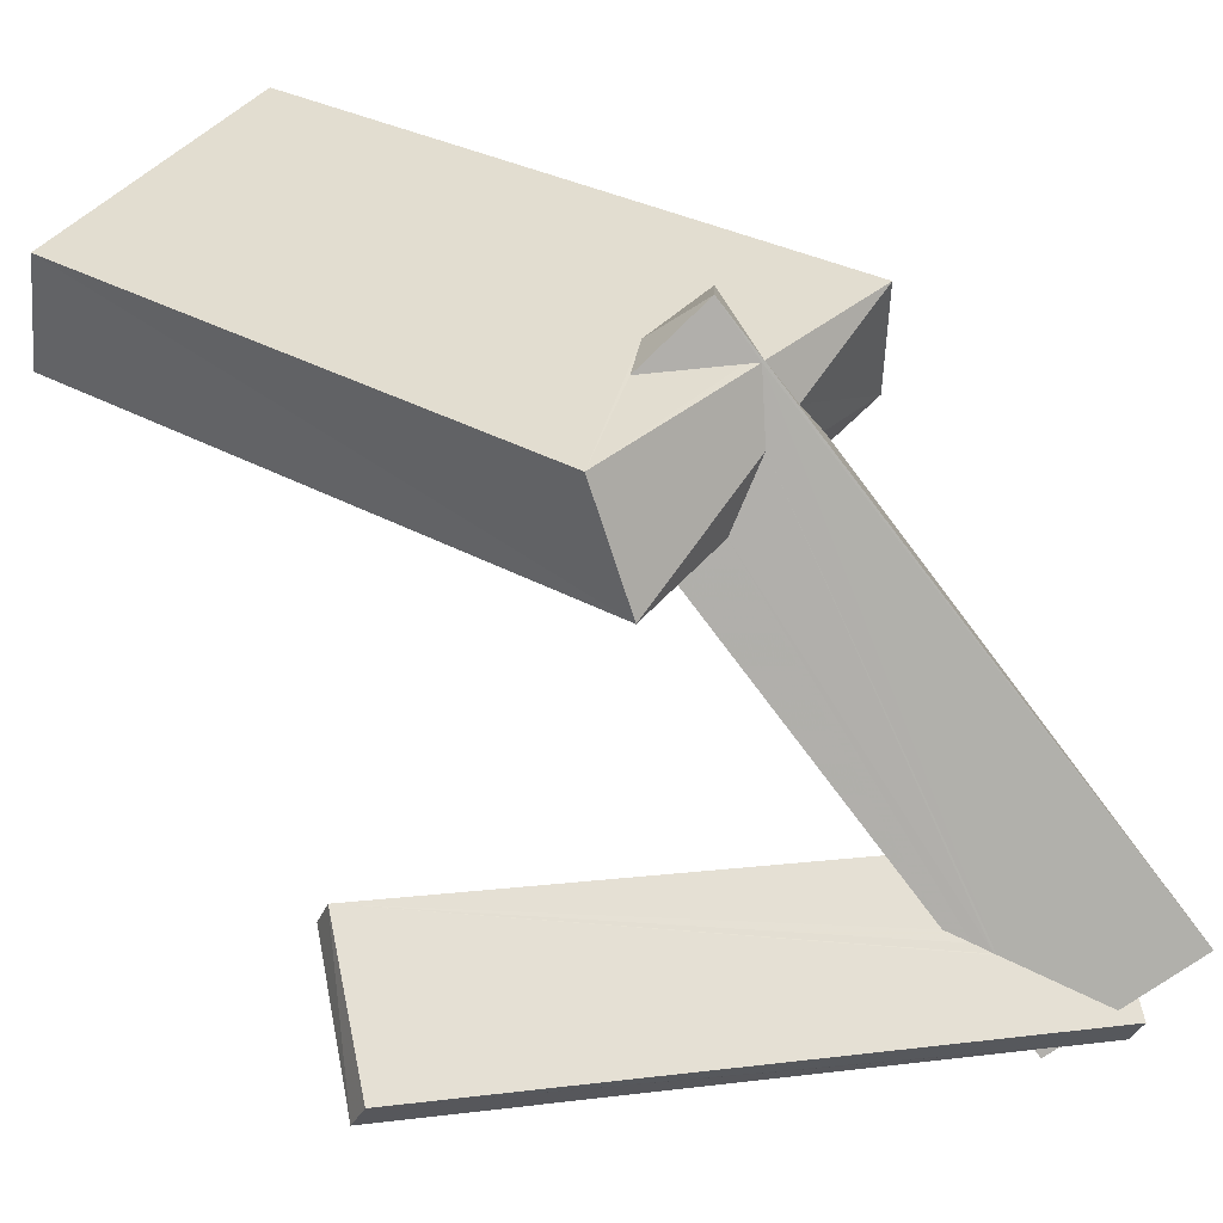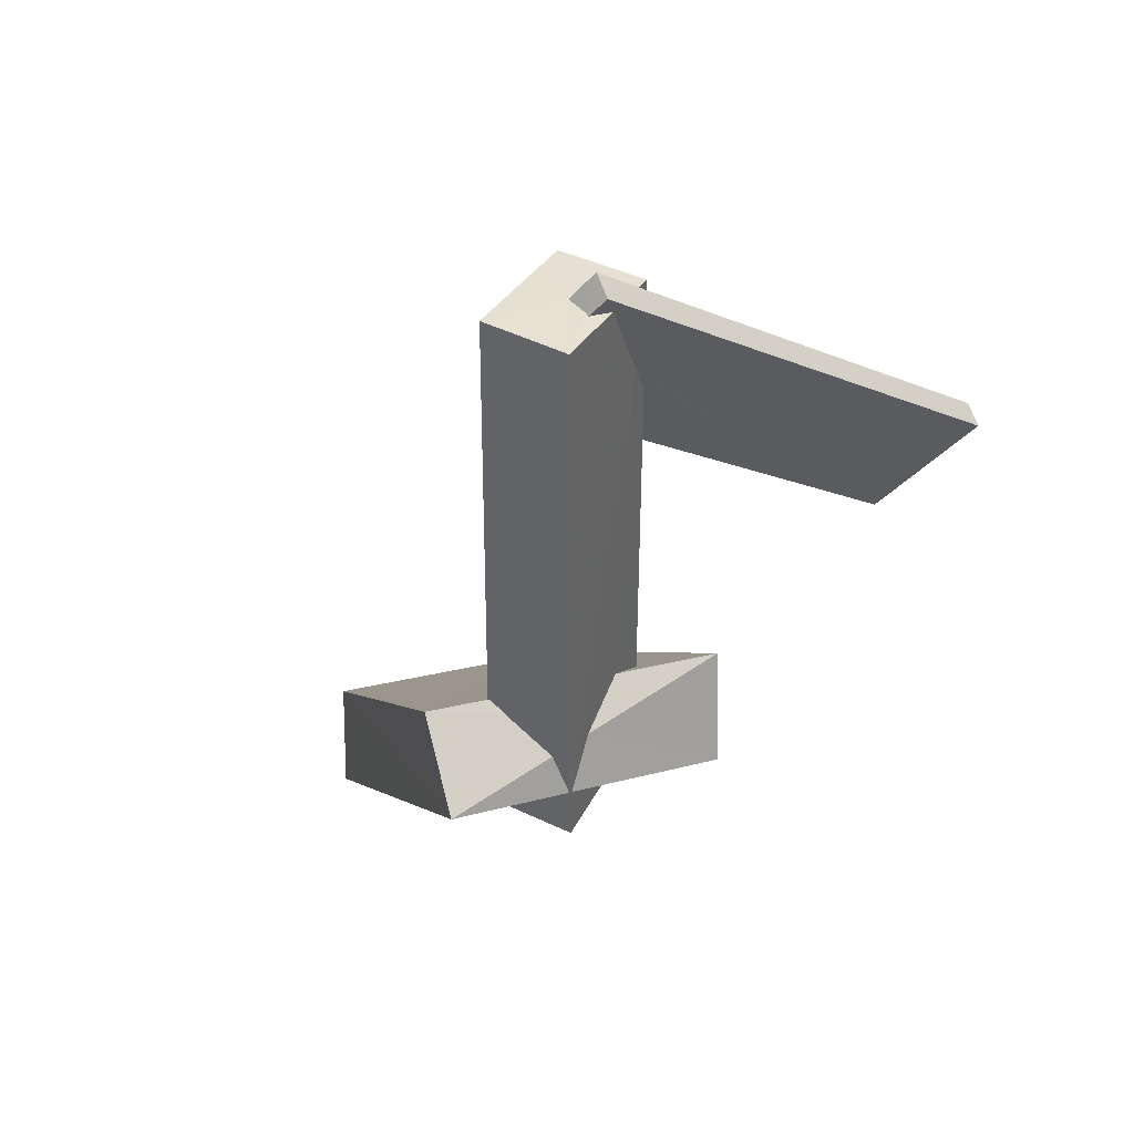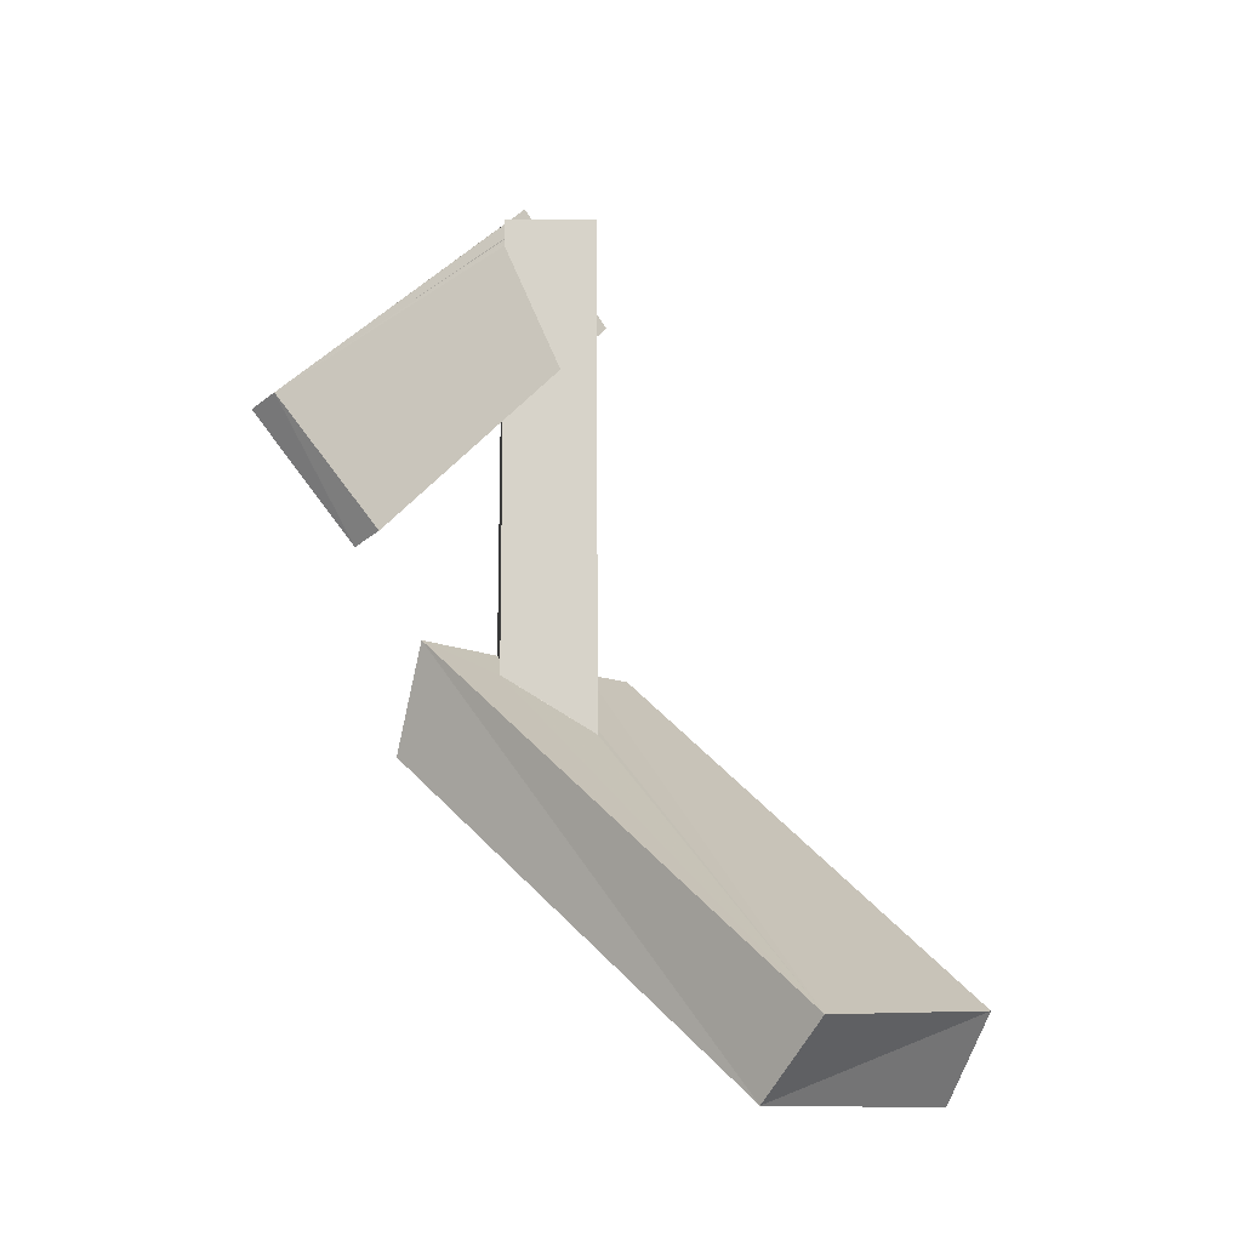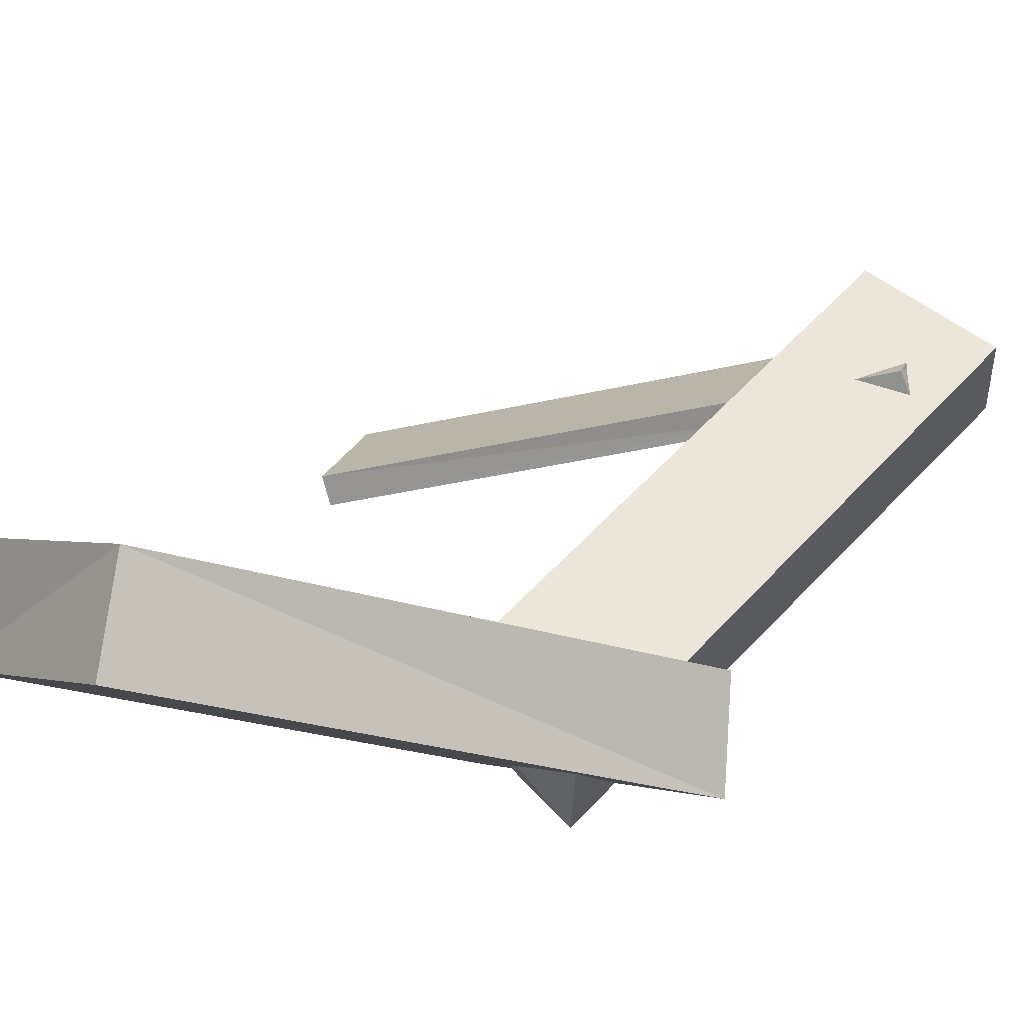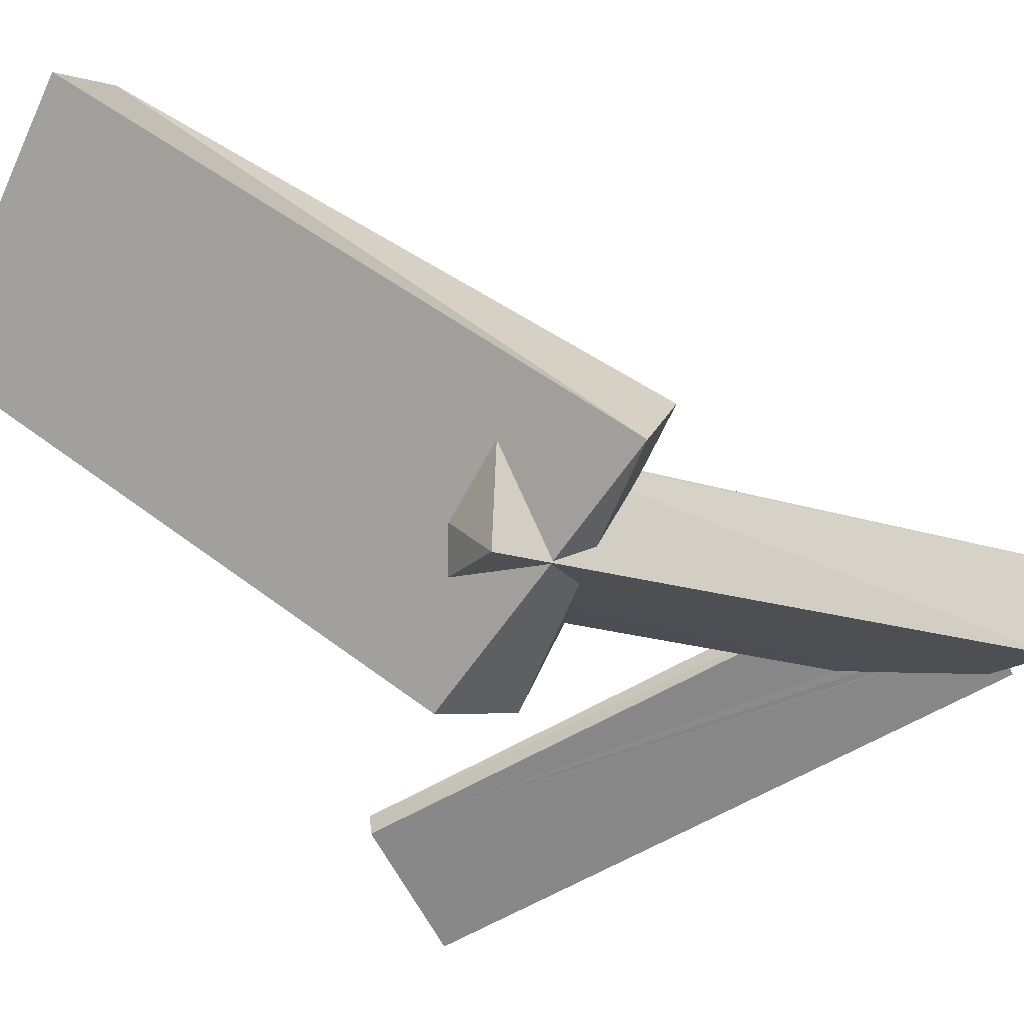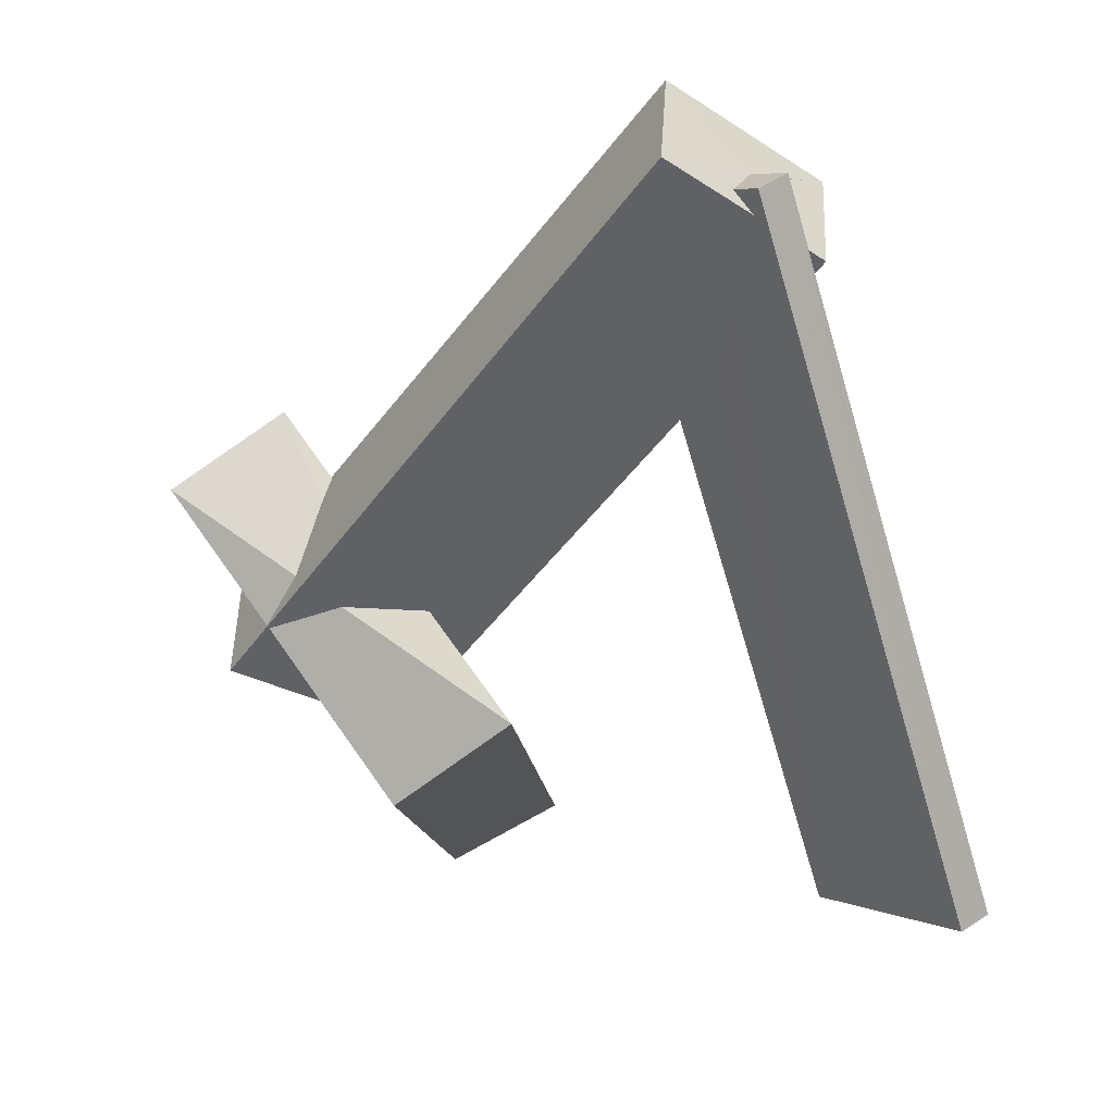
<metadata>
{"format":"obj","ext":"obj","renderer":"f3d","projection":"perspective","resolution":1024,"background":"white","views":[{"elev":-78.2,"azim":37.3,"up":"+Z"},{"elev":40.6,"azim":118.0,"up":"+Y"},{"elev":-13.4,"azim":-93.9,"up":"+Y"},{"elev":57.4,"azim":42.0,"up":"+Z"},{"elev":-17.6,"azim":56.9,"up":"+Z"},{"elev":-46.2,"azim":146.5,"up":"+Z"}]}
</metadata>
<code>
o 486_Cube.1972
v -1.538 5.824 0.952
v -1.46 5.812 -0.9591
v -1.458 5.225 -0.9587
v -1.489 3.171 -0.06055
v -1.428 -3.885 -0.9536
v -1.44 -4.062 -0.6615
v -1.469 2.066 -0.4136
v -1.451 3.316 -0.9567
v -1.476 2.203 -0.2458
v -1.499 2.538 0.2187
v -8.034 -11.14 4.495
v -1.523 -5.087 0.9985
v -0.07937 5.919 -0.05413
v -0.07847 5.922 -0.05036
v 1.431 6.045 0.9384
v -0.07764 5.921 -0.05204
v -1.404 5.325 -0.9571
v -0.4487 -3.278 -0.9576
v -1.228 3.743 -0.9577
v -2.062 -3.34 -2.521
v -1.192 -4.89 0.9958
v -0.09004 3.667 0.9556
v 0.04094 3.931 0.9528
v 0.3864 4.624 0.9498
v 0.8967 4.076 0.9503
v 0.4783 4.511 0.9504
v 1.538 6.006 -0.9292
v 0.1781 5.936 -0.5378
v -0.1183 5.903 -0.9447
v 0.249 5.931 -0.6332
v -1.136 5.836 -0.948
v -1.121 5.836 -0.9545
v -1.366 5.4 -0.9581
v -1.067 4.072 -0.9593
v 0.7502 -3.964 -0.9583
v -6.689 -12.61 3.53
v 1.487 -3.237 0.9643
v 1.511 -3.44 0.5565
v -1.039 4.12 -0.9579
v 1.465 -5.011 -0.9586
v 1.079 -4.446 -0.9588
v -1.147 5.821 -0.9558
v -1.36 5.416 -0.957
v -1.275 -5.546 -2.981
v -3.795 -10.69 8.251
v 2.469 -3.158 1.868
v 1.487 -3.208 0.9187
v 1.513 -4.142 -0.5369
v 1.51 -6.193 -0.9595
v -2.636 -12.42 7.571
v 1.512 -5.007 -0.9221
v 1.252 -5.144 -0.9594
v 0.2498 -6.23 -0.145
v -0.1358 -6 -0.9564
v 3.622 -4.604 0.6326
v 1.503 -6.093 0.9665
v -8.633 -0.7564 -5.491
v -9.062 -0.5812 -5.076
v -0.2927 6.519 -0.5092
v 0.09743 6.31 -0.9382
v -7.711 -2.973 -3.671
v -8.11 -2.774 -3.24
v 0.5449 4.186 1.286
f 9 7 5 10
f 1 3 4 10
f 7 8 5
f 1 10 5 6
f 1 2 3
f 12 1 6
f 52 40 49 54
f 27 49 40
f 2 32 42
f 42 43 2
f 40 41 39 27
f 39 29 27
f 34 35 18 19
f 2 33 17
f 39 41 35 34
f 2 43 33
f 18 5 8 19
f 3 2 17
f 27 15 38 48
f 51 49 27
f 51 56 49
f 15 37 47
f 47 38 15
f 48 51 27
f 15 25 21 37
f 25 15 24 26
f 25 22 21
f 15 1 24
f 1 22 23 24
f 22 1 21
f 1 12 21
f 49 56 53 54
f 32 2 31
f 2 1 13 31
f 27 29 30
f 28 16 27 30
f 15 27 16 14
f 13 1 14
f 14 1 15
f 21 12 11
f 12 6 5 11
f 11 45 46 37
f 11 37 21
f 5 20 11
f 5 18 20
f 46 47 37
f 20 44 36 11
f 44 54 53 50
f 44 52 54
f 53 56 50
f 44 40 52
f 56 55 50
f 56 51 55
f 44 50 36
f 45 50 55 46
f 45 11 36 50
f 44 20 35 41
f 41 40 44
f 55 51 48 46
f 38 47 46
f 46 48 38
f 35 20 18
f 57 32 59 60
f 32 31 59
f 57 58 42 32
f 39 34 61
f 19 8 61 34
f 61 29 39
f 61 57 60 29
f 60 30 29
f 8 7 61
f 25 63 22
f 62 61 9 10
f 9 61 7
f 23 63 24
f 22 63 23
f 58 62 10 4
f 14 59 13
f 59 31 13
f 58 3 17 33
f 33 43 58
f 43 42 58
f 58 4 3
f 58 57 61 62
f 63 26 24
f 63 25 26
f 60 59 28 30
f 16 28 59
f 59 14 16

</code>
